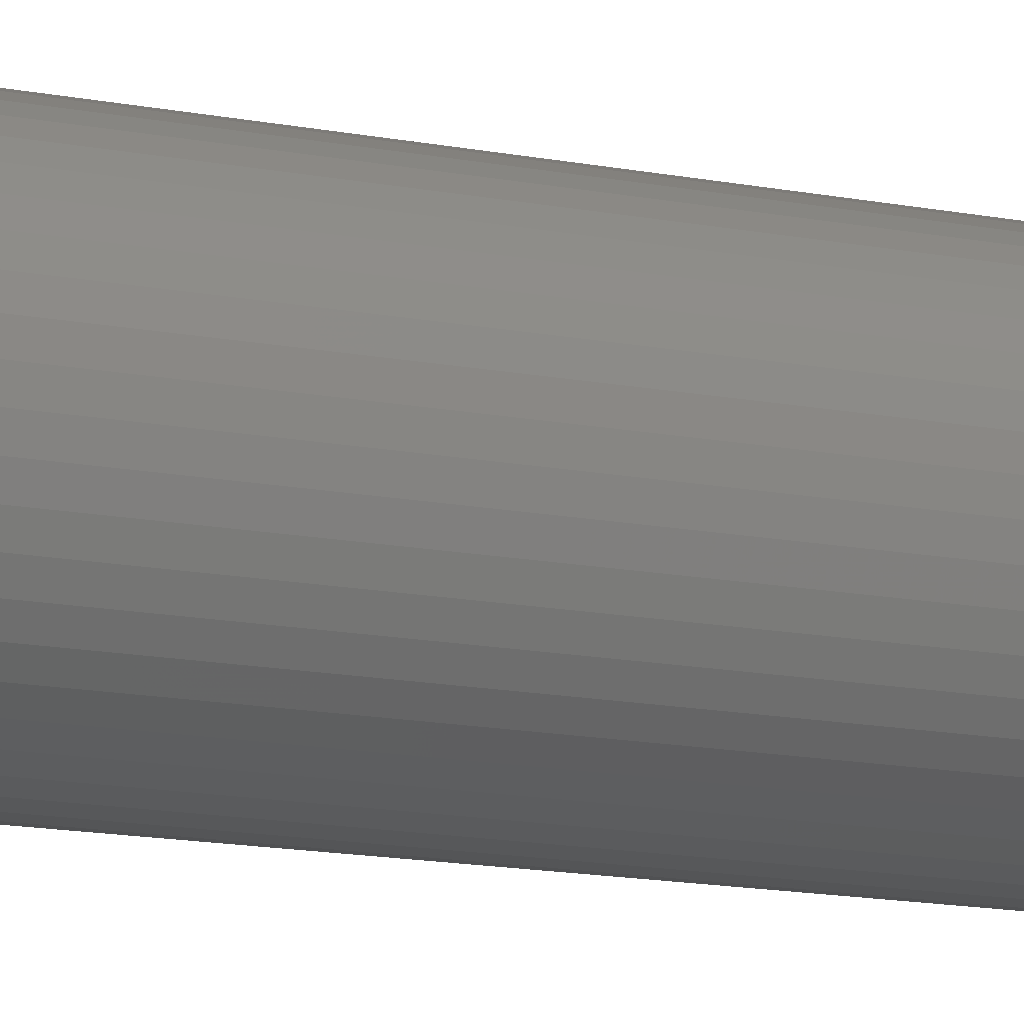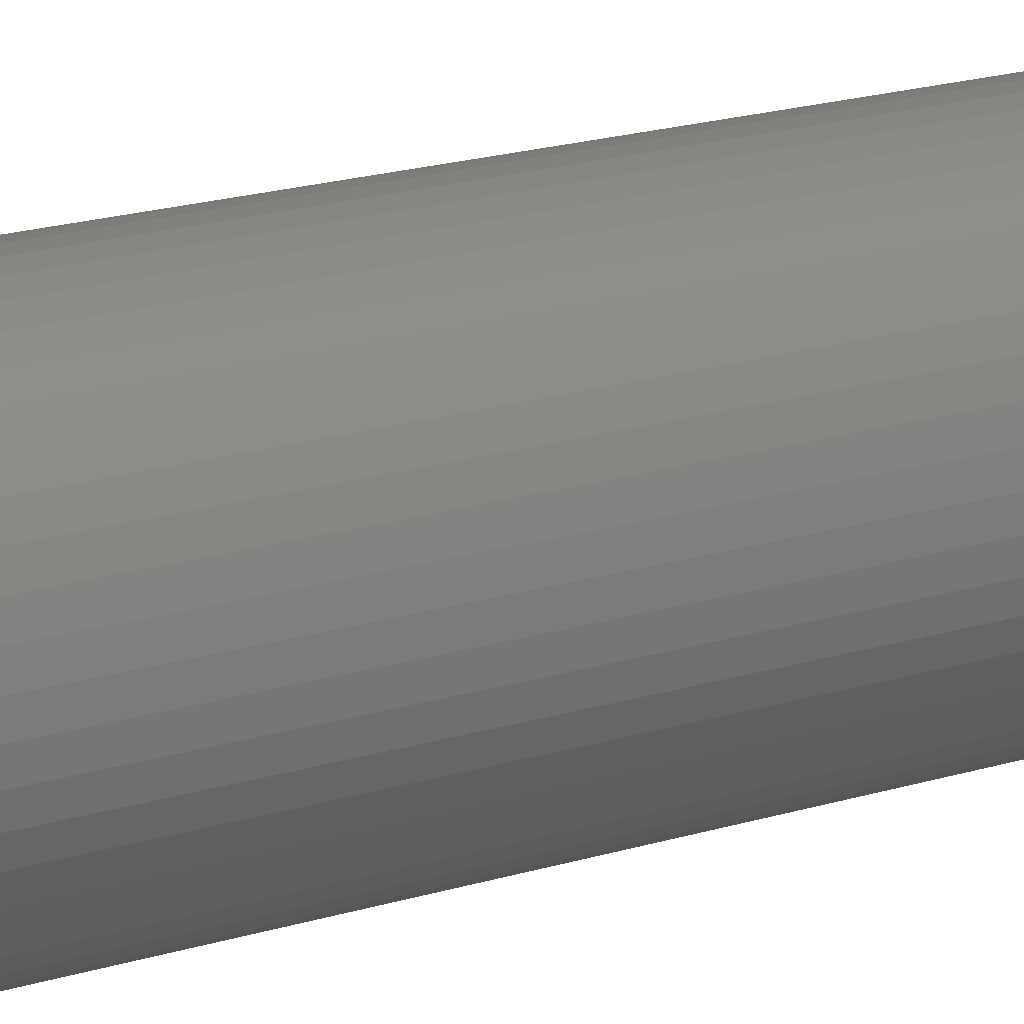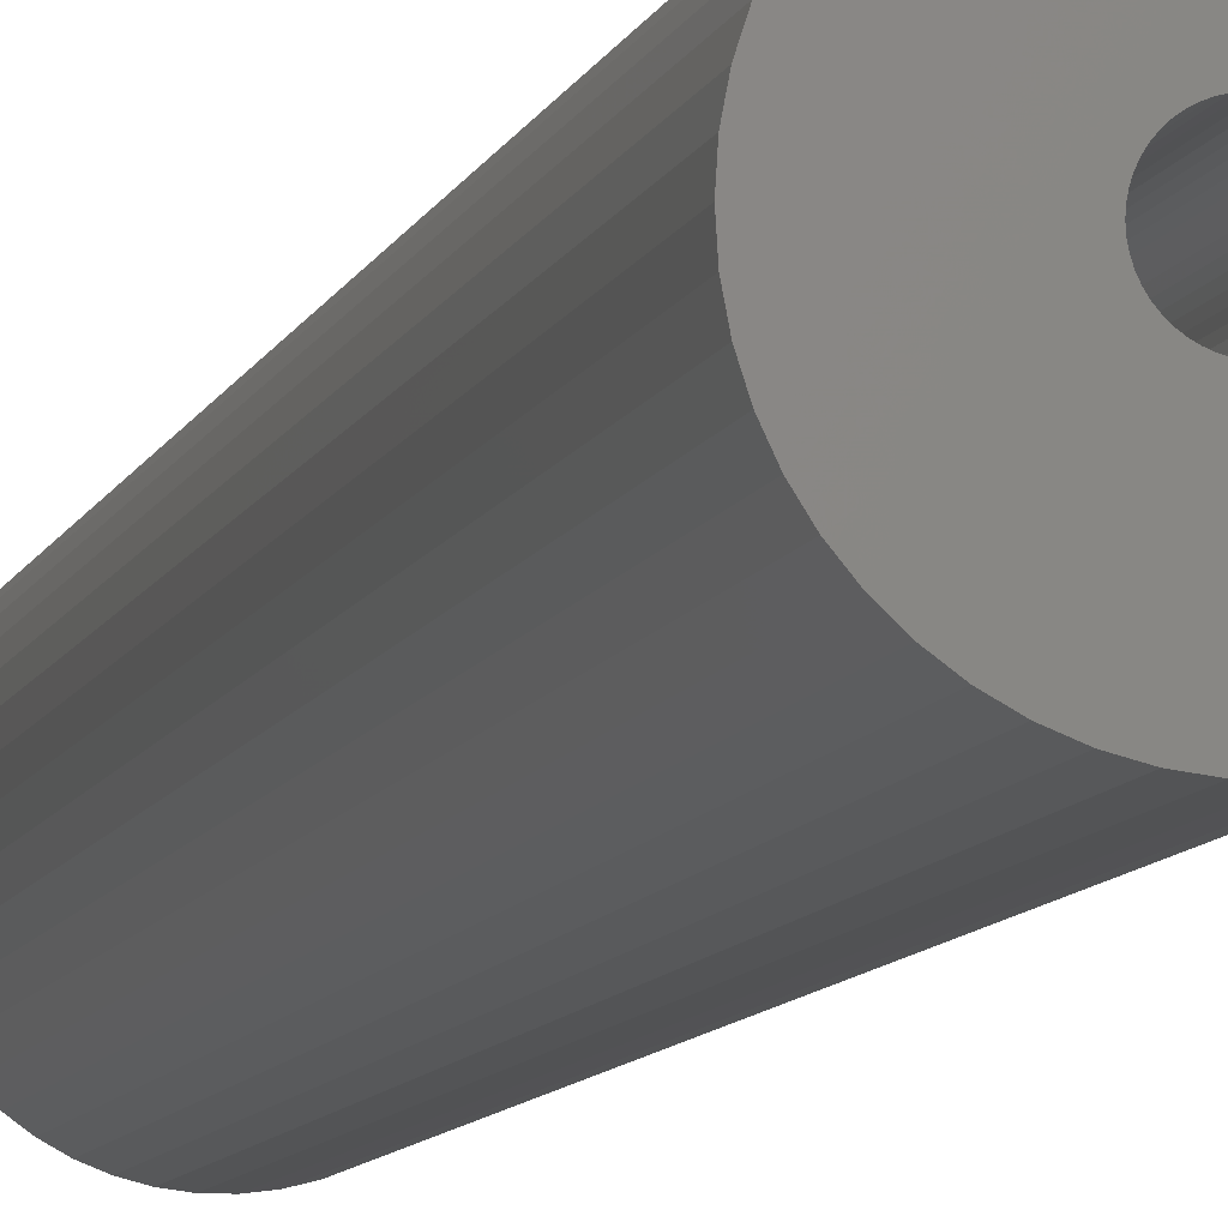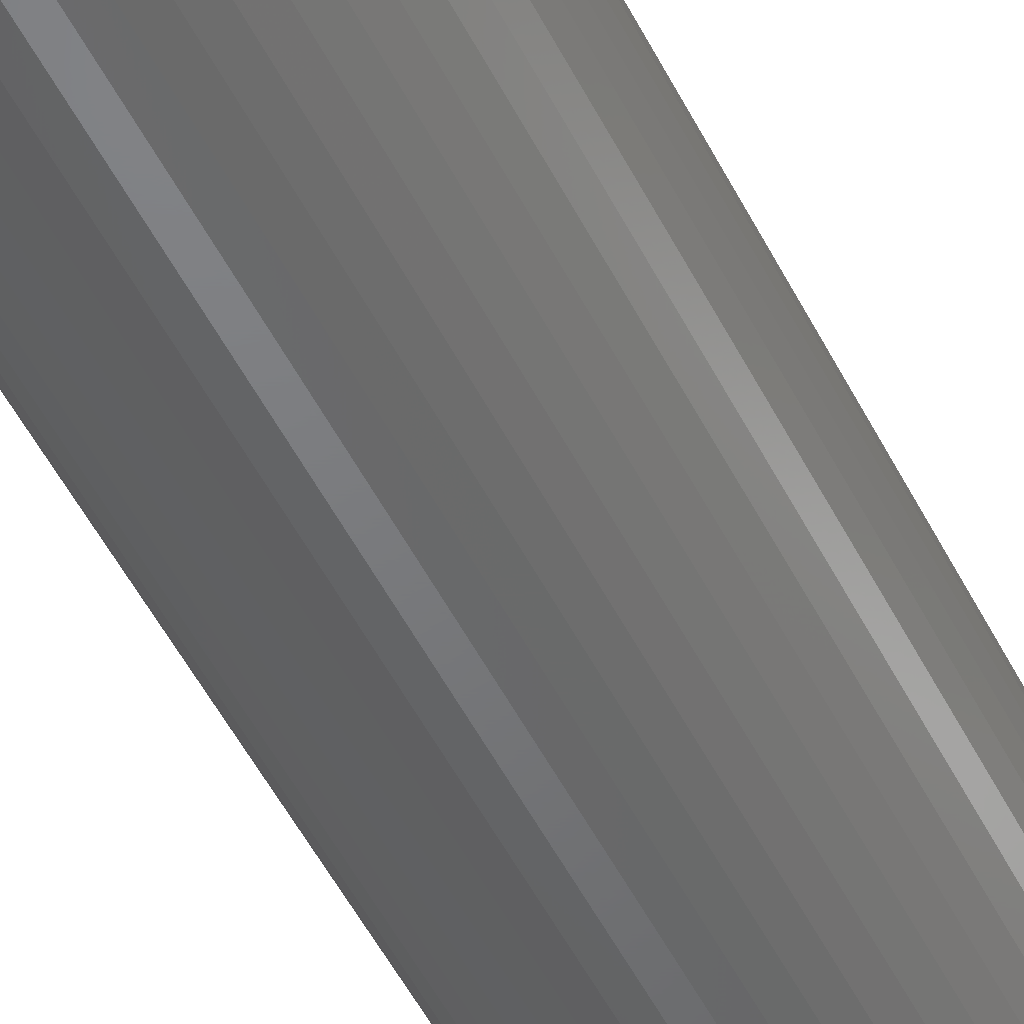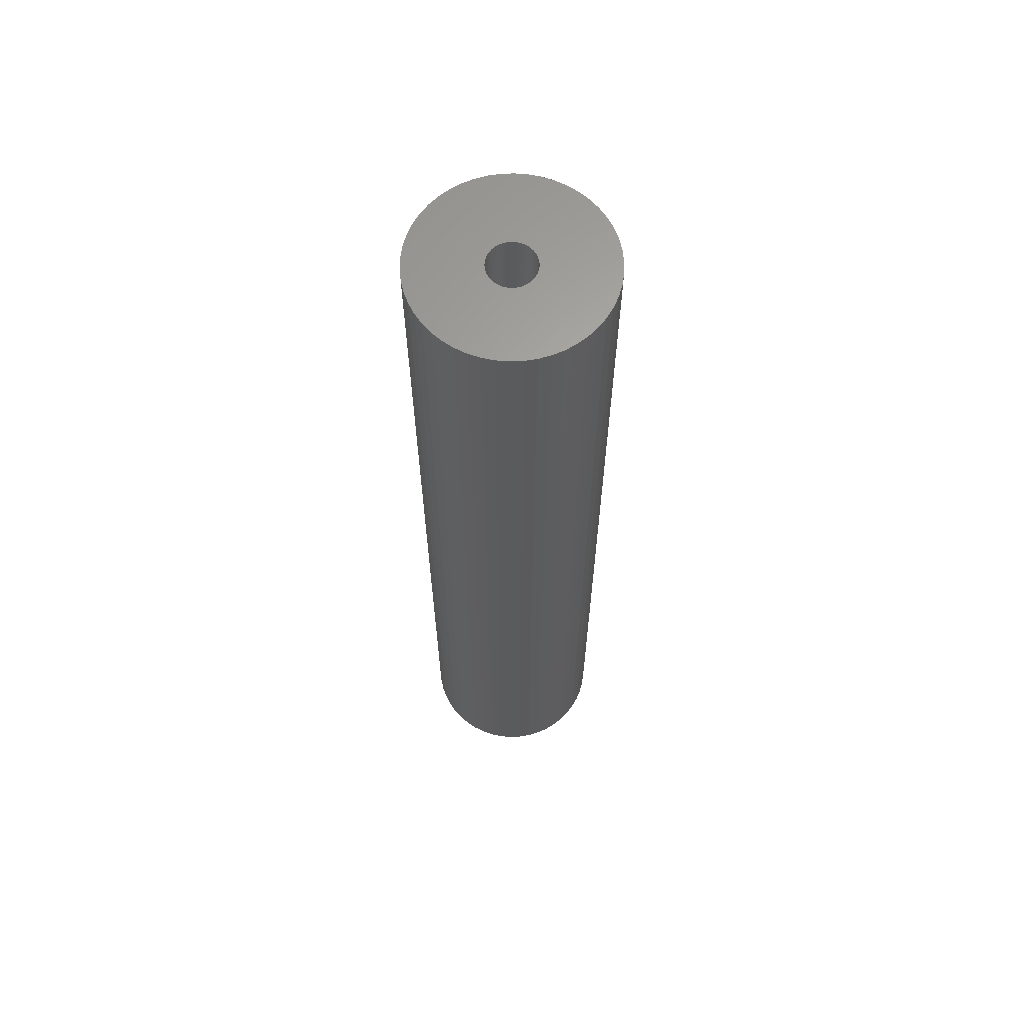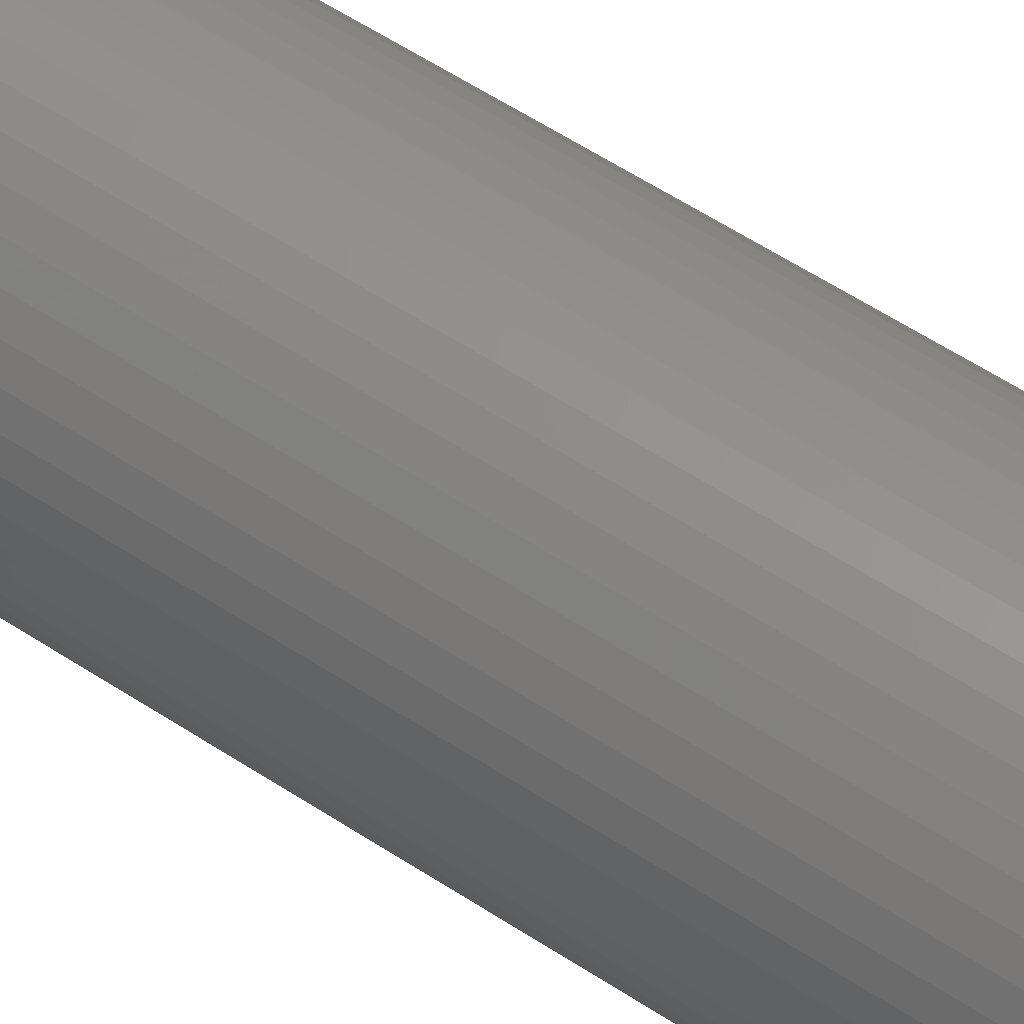
<metadata>
{"format":"stl","ext":"stl","renderer":"f3d","projection":"perspective","resolution":1024,"background":"white","views":[{"elev":-13.3,"azim":65.0,"up":"+Y"},{"elev":16.3,"azim":55.5,"up":"+Y"},{"elev":-8.2,"azim":-13.3,"up":"+Y"},{"elev":-50.4,"azim":-154.1,"up":"+Y"},{"elev":63.9,"azim":-153.4,"up":"+Z"},{"elev":55.0,"azim":125.2,"up":"+Y"}]}
</metadata>
<code>
# stl→obj: 200 verts, 400 faces
v 5.5 0 27.5
v 5.457 0.6893 -27.5
v 5.457 0.6893 27.5
v 5.5 0 -27.5
v -5.5 0 -27.5
v -5.457 0.6893 27.5
v -5.457 0.6893 -27.5
v -5.5 0 27.5
v 0.3453 5.489 -27.5
v -0.3453 5.489 27.5
v 0.3453 5.489 27.5
v -0.3453 5.489 -27.5
v -0.3453 -5.489 -27.5
v 0.3453 -5.489 27.5
v -0.3453 -5.489 27.5
v 0.3453 -5.489 -27.5
v 4.009 3.765 -27.5
v 3.506 4.238 27.5
v 4.009 3.765 27.5
v 3.506 4.238 -27.5
v -3.506 4.238 -27.5
v -4.009 3.765 27.5
v -3.506 4.238 27.5
v -4.009 3.765 -27.5
v -1.7 5.231 -27.5
v -2.342 4.977 27.5
v -1.7 5.231 27.5
v -2.342 4.977 -27.5
v 4.009 -3.765 27.5
v 4.45 -3.233 -27.5
v 4.45 -3.233 27.5
v 4.009 -3.765 -27.5
v 5.114 2.025 27.5
v 4.82 2.65 -27.5
v 4.82 2.65 27.5
v 5.114 2.025 -27.5
v 2.342 4.977 -27.5
v 1.7 5.231 27.5
v 2.342 4.977 27.5
v 1.7 5.231 -27.5
v 1.031 5.403 27.5
v 1.031 5.403 -27.5
v 2.947 4.644 -27.5
v 2.947 4.644 27.5
v -5.114 2.025 -27.5
v -4.82 2.65 27.5
v -4.82 2.65 -27.5
v -5.114 2.025 27.5
v -4.45 3.233 -27.5
v -4.45 3.233 27.5
v 1.35 0 27.5
v 1.339 0.1692 27.5
v 5.327 1.368 27.5
v 5.457 -0.6893 27.5
v 1.308 0.3357 27.5
v 1.339 -0.1692 27.5
v 1.255 0.497 27.5
v 5.327 -1.368 27.5
v 1.183 0.6504 27.5
v 4.45 3.233 27.5
v 1.308 -0.3357 27.5
v 1.092 0.7935 27.5
v 5.114 -2.025 27.5
v 0.9841 0.9241 27.5
v 1.255 -0.497 27.5
v 0.8605 1.04 27.5
v 4.82 -2.65 27.5
v 0.7234 1.14 27.5
v 1.183 -0.6504 27.5
v 0.5748 1.222 27.5
v 1.092 -0.7935 27.5
v 0.4172 1.284 27.5
v 0.253 1.326 27.5
v 0.08477 1.347 27.5
v -0.08477 1.347 27.5
v -0.253 1.326 27.5
v -1.031 5.403 27.5
v -0.4172 1.284 27.5
v -0.5748 1.222 27.5
v -0.7234 1.14 27.5
v -2.947 4.644 27.5
v -0.8605 1.04 27.5
v -0.9841 0.9241 27.5
v -1.092 0.7935 27.5
v 0.9841 -0.9241 27.5
v 3.506 -4.238 27.5
v 0.8605 -1.04 27.5
v 2.947 -4.644 27.5
v 0.7234 -1.14 27.5
v 2.342 -4.977 27.5
v 0.5748 -1.222 27.5
v 1.7 -5.231 27.5
v 0.4172 -1.284 27.5
v 1.031 -5.403 27.5
v 0.253 -1.326 27.5
v 0.08477 -1.347 27.5
v -0.08477 -1.347 27.5
v -0.253 -1.326 27.5
v -1.031 -5.403 27.5
v -0.4172 -1.284 27.5
v -1.7 -5.231 27.5
v -0.5748 -1.222 27.5
v -2.342 -4.977 27.5
v -0.7234 -1.14 27.5
v -2.947 -4.644 27.5
v -0.8605 -1.04 27.5
v -3.506 -4.238 27.5
v -0.9841 -0.9241 27.5
v -4.009 -3.765 27.5
v -1.092 -0.7935 27.5
v -4.45 -3.233 27.5
v -1.183 -0.6504 27.5
v -4.82 -2.65 27.5
v -1.255 -0.497 27.5
v -5.114 -2.025 27.5
v -1.308 -0.3357 27.5
v -5.327 -1.368 27.5
v -1.339 -0.1692 27.5
v -5.457 -0.6893 27.5
v -1.35 0 27.5
v -1.183 0.6504 27.5
v -1.255 0.497 27.5
v -1.308 0.3357 27.5
v -5.327 1.368 27.5
v -1.339 0.1692 27.5
v -1.031 5.403 -27.5
v 1.35 0 -27.5
v 5.457 -0.6893 -27.5
v 1.339 -0.1692 -27.5
v 5.327 -1.368 -27.5
v 1.308 -0.3357 -27.5
v 5.114 -2.025 -27.5
v 1.339 0.1692 -27.5
v 1.255 -0.497 -27.5
v 4.82 -2.65 -27.5
v 5.327 1.368 -27.5
v 1.183 -0.6504 -27.5
v 1.308 0.3357 -27.5
v 1.092 -0.7935 -27.5
v 0.9841 -0.9241 -27.5
v 3.506 -4.238 -27.5
v 1.255 0.497 -27.5
v 0.8605 -1.04 -27.5
v 2.947 -4.644 -27.5
v 0.7234 -1.14 -27.5
v 2.342 -4.977 -27.5
v 1.183 0.6504 -27.5
v 0.5748 -1.222 -27.5
v 1.7 -5.231 -27.5
v 4.45 3.233 -27.5
v 1.092 0.7935 -27.5
v 0.4172 -1.284 -27.5
v 1.031 -5.403 -27.5
v 0.253 -1.326 -27.5
v 0.08477 -1.347 -27.5
v -0.08477 -1.347 -27.5
v -0.253 -1.326 -27.5
v -1.031 -5.403 -27.5
v -0.4172 -1.284 -27.5
v -1.7 -5.231 -27.5
v -0.5748 -1.222 -27.5
v -2.342 -4.977 -27.5
v -0.7234 -1.14 -27.5
v -2.947 -4.644 -27.5
v -0.8605 -1.04 -27.5
v -3.506 -4.238 -27.5
v -0.9841 -0.9241 -27.5
v -4.009 -3.765 -27.5
v -1.092 -0.7935 -27.5
v -4.45 -3.233 -27.5
v 0.9841 0.9241 -27.5
v 0.8605 1.04 -27.5
v 0.7234 1.14 -27.5
v 0.5748 1.222 -27.5
v 0.4172 1.284 -27.5
v 0.253 1.326 -27.5
v 0.08477 1.347 -27.5
v -0.08477 1.347 -27.5
v -0.253 1.326 -27.5
v -0.4172 1.284 -27.5
v -0.5748 1.222 -27.5
v -0.7234 1.14 -27.5
v -2.947 4.644 -27.5
v -0.8605 1.04 -27.5
v -0.9841 0.9241 -27.5
v -1.092 0.7935 -27.5
v -1.183 0.6504 -27.5
v -1.255 0.497 -27.5
v -1.308 0.3357 -27.5
v -5.327 1.368 -27.5
v -1.339 0.1692 -27.5
v -1.35 0 -27.5
v -1.183 -0.6504 -27.5
v -4.82 -2.65 -27.5
v -1.255 -0.497 -27.5
v -5.114 -2.025 -27.5
v -1.308 -0.3357 -27.5
v -5.327 -1.368 -27.5
v -1.339 -0.1692 -27.5
v -5.457 -0.6893 -27.5
f 1 2 3
f 2 1 4
f 5 6 7
f 6 5 8
f 9 10 11
f 10 9 12
f 13 14 15
f 14 13 16
f 17 18 19
f 18 17 20
f 21 22 23
f 22 21 24
f 25 26 27
f 26 25 28
f 29 30 31
f 30 29 32
f 33 34 35
f 34 33 36
f 37 38 39
f 38 37 40
f 40 41 38
f 41 40 42
f 43 39 44
f 39 43 37
f 45 46 47
f 46 45 48
f 49 22 24
f 22 49 50
f 51 1 3
f 52 3 53
f 1 51 54
f 55 53 33
f 56 54 51
f 57 33 35
f 54 56 58
f 59 35 60
f 61 58 56
f 62 60 19
f 58 61 63
f 64 19 18
f 65 63 61
f 66 18 44
f 63 65 67
f 68 44 39
f 69 67 65
f 70 39 38
f 67 69 31
f 71 31 69
f 3 52 51
f 53 55 52
f 33 57 55
f 35 59 57
f 60 62 59
f 72 38 41
f 19 64 62
f 18 66 64
f 44 68 66
f 39 70 68
f 38 72 70
f 73 41 11
f 41 73 72
f 11 74 73
f 11 75 74
f 10 75 11
f 75 10 76
f 77 76 10
f 76 77 78
f 27 78 77
f 78 27 79
f 26 79 27
f 79 26 80
f 81 80 26
f 80 81 82
f 23 82 81
f 82 23 83
f 22 83 23
f 83 22 84
f 50 84 22
f 31 71 29
f 85 29 71
f 29 85 86
f 87 86 85
f 86 87 88
f 89 88 87
f 88 89 90
f 91 90 89
f 90 91 92
f 93 92 91
f 92 93 94
f 95 94 93
f 94 95 14
f 96 14 95
f 97 14 96
f 15 97 98
f 97 15 14
f 99 98 100
f 101 100 102
f 103 102 104
f 105 104 106
f 107 106 108
f 98 99 15
f 109 108 110
f 111 110 112
f 113 112 114
f 115 114 116
f 117 116 118
f 119 118 120
f 84 50 121
f 100 101 99
f 46 121 50
f 102 103 101
f 121 46 122
f 104 105 103
f 48 122 46
f 106 107 105
f 122 48 123
f 108 109 107
f 124 123 48
f 110 111 109
f 123 124 125
f 112 113 111
f 6 125 124
f 114 115 113
f 125 6 120
f 116 117 115
f 8 120 6
f 118 119 117
f 120 8 119
f 12 77 10
f 77 12 126
f 127 4 128
f 129 128 130
f 4 127 2
f 131 130 132
f 133 2 127
f 134 132 135
f 2 133 136
f 137 135 30
f 138 136 133
f 139 30 32
f 136 138 36
f 140 32 141
f 142 36 138
f 143 141 144
f 36 142 34
f 145 144 146
f 147 34 142
f 148 146 149
f 34 147 150
f 151 150 147
f 128 129 127
f 130 131 129
f 132 134 131
f 135 137 134
f 30 139 137
f 152 149 153
f 32 140 139
f 141 143 140
f 144 145 143
f 146 148 145
f 149 152 148
f 154 153 16
f 153 154 152
f 16 155 154
f 16 156 155
f 13 156 16
f 156 13 157
f 158 157 13
f 157 158 159
f 160 159 158
f 159 160 161
f 162 161 160
f 161 162 163
f 164 163 162
f 163 164 165
f 166 165 164
f 165 166 167
f 168 167 166
f 167 168 169
f 170 169 168
f 150 151 17
f 171 17 151
f 17 171 20
f 172 20 171
f 20 172 43
f 173 43 172
f 43 173 37
f 174 37 173
f 37 174 40
f 175 40 174
f 40 175 42
f 176 42 175
f 42 176 9
f 177 9 176
f 178 9 177
f 12 178 179
f 178 12 9
f 126 179 180
f 25 180 181
f 28 181 182
f 183 182 184
f 21 184 185
f 179 126 12
f 24 185 186
f 49 186 187
f 47 187 188
f 45 188 189
f 190 189 191
f 7 191 192
f 169 170 193
f 180 25 126
f 194 193 170
f 181 28 25
f 193 194 195
f 182 183 28
f 196 195 194
f 184 21 183
f 195 196 197
f 185 24 21
f 198 197 196
f 186 49 24
f 197 198 199
f 187 47 49
f 200 199 198
f 188 45 47
f 199 200 192
f 189 190 45
f 5 192 200
f 191 7 190
f 192 5 7
f 16 94 14
f 94 16 153
f 149 90 92
f 90 149 146
f 53 36 33
f 36 53 136
f 3 136 53
f 136 3 2
f 60 17 19
f 17 60 150
f 35 150 60
f 150 35 34
f 42 11 41
f 11 42 9
f 20 44 18
f 44 20 43
f 47 50 49
f 50 47 46
f 190 48 45
f 48 190 124
f 7 124 190
f 124 7 6
f 28 81 26
f 81 28 183
f 183 23 81
f 23 183 21
f 126 27 77
f 27 126 25
f 54 4 1
f 4 54 128
f 146 88 90
f 88 146 144
f 141 29 86
f 29 141 32
f 67 132 63
f 132 67 135
f 194 115 196
f 115 194 113
f 63 130 58
f 130 63 132
f 31 135 67
f 135 31 30
f 198 119 200
f 119 198 117
f 200 8 5
f 8 200 119
f 196 117 198
f 117 196 115
f 153 92 94
f 92 153 149
f 58 128 54
f 128 58 130
f 144 86 88
f 86 144 141
f 158 15 99
f 15 158 13
f 162 101 103
f 101 162 160
f 160 99 101
f 99 160 158
f 168 111 170
f 111 168 109
f 168 107 109
f 107 168 166
f 170 113 194
f 113 170 111
f 164 103 105
f 103 164 162
f 166 105 107
f 105 166 164
f 127 52 133
f 52 127 51
f 120 191 125
f 191 120 192
f 178 74 75
f 74 178 177
f 155 97 96
f 97 155 156
f 172 64 66
f 64 172 171
f 185 82 83
f 82 185 184
f 181 78 79
f 78 181 180
f 139 69 137
f 69 139 71
f 142 59 147
f 59 142 57
f 133 55 138
f 55 133 52
f 147 62 151
f 62 147 59
f 175 70 72
f 70 175 174
f 173 66 68
f 66 173 172
f 122 187 121
f 187 122 188
f 180 76 78
f 76 180 179
f 131 56 129
f 56 131 61
f 148 93 91
f 93 148 152
f 145 91 89
f 91 145 148
f 138 57 142
f 57 138 55
f 151 64 171
f 64 151 62
f 176 72 73
f 72 176 175
f 177 73 74
f 73 177 176
f 174 68 70
f 68 174 173
f 121 186 84
f 186 121 187
f 84 185 83
f 185 84 186
f 123 188 122
f 188 123 189
f 125 189 123
f 189 125 191
f 182 79 80
f 79 182 181
f 184 80 82
f 80 184 182
f 179 75 76
f 75 179 178
f 129 51 127
f 51 129 56
f 140 71 139
f 71 140 85
f 118 192 120
f 192 118 199
f 143 89 87
f 89 143 145
f 140 87 85
f 87 140 143
f 137 65 134
f 65 137 69
f 110 193 112
f 193 110 169
f 154 96 95
f 96 154 155
f 134 61 131
f 61 134 65
f 159 102 100
f 102 159 161
f 163 106 104
f 106 163 165
f 157 100 98
f 100 157 159
f 165 108 106
f 108 165 167
f 108 169 110
f 169 108 167
f 112 195 114
f 195 112 193
f 114 197 116
f 197 114 195
f 116 199 118
f 199 116 197
f 152 95 93
f 95 152 154
f 161 104 102
f 104 161 163
f 156 98 97
f 98 156 157

</code>
